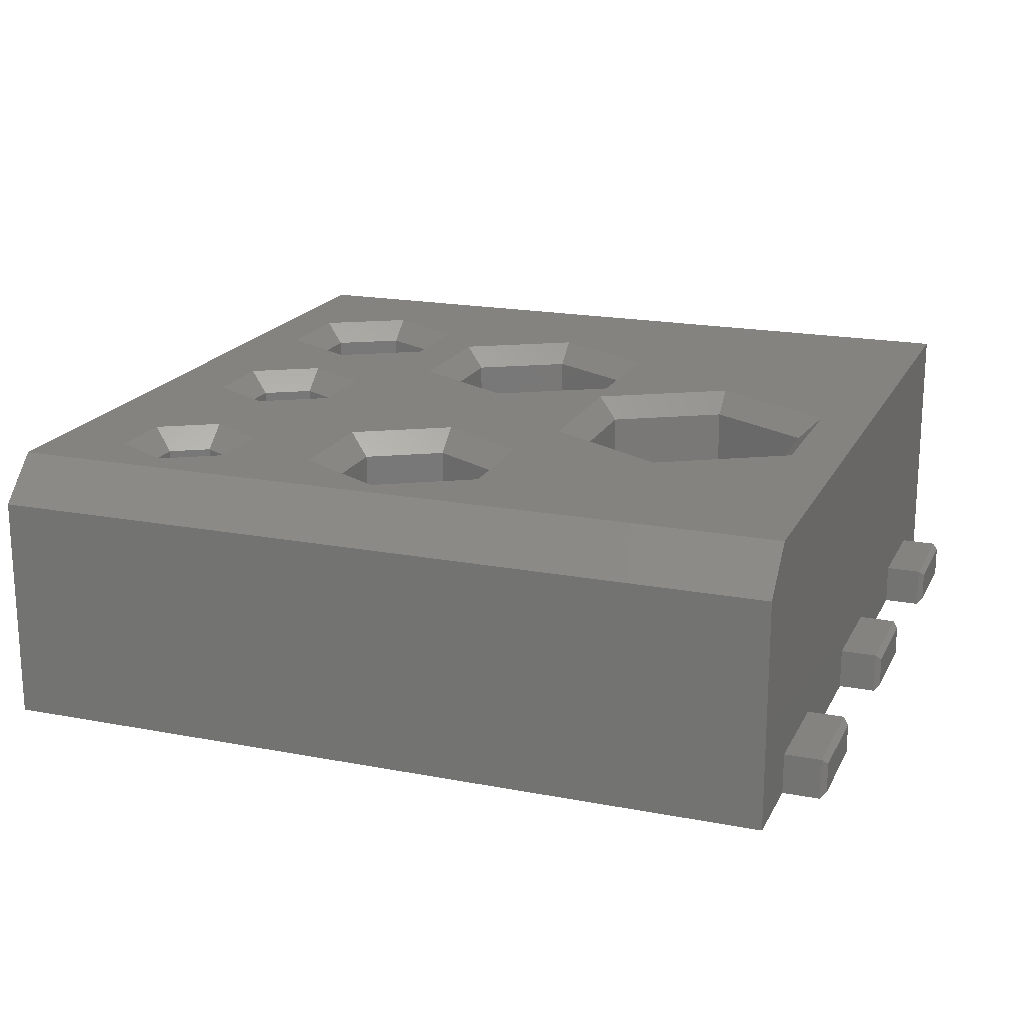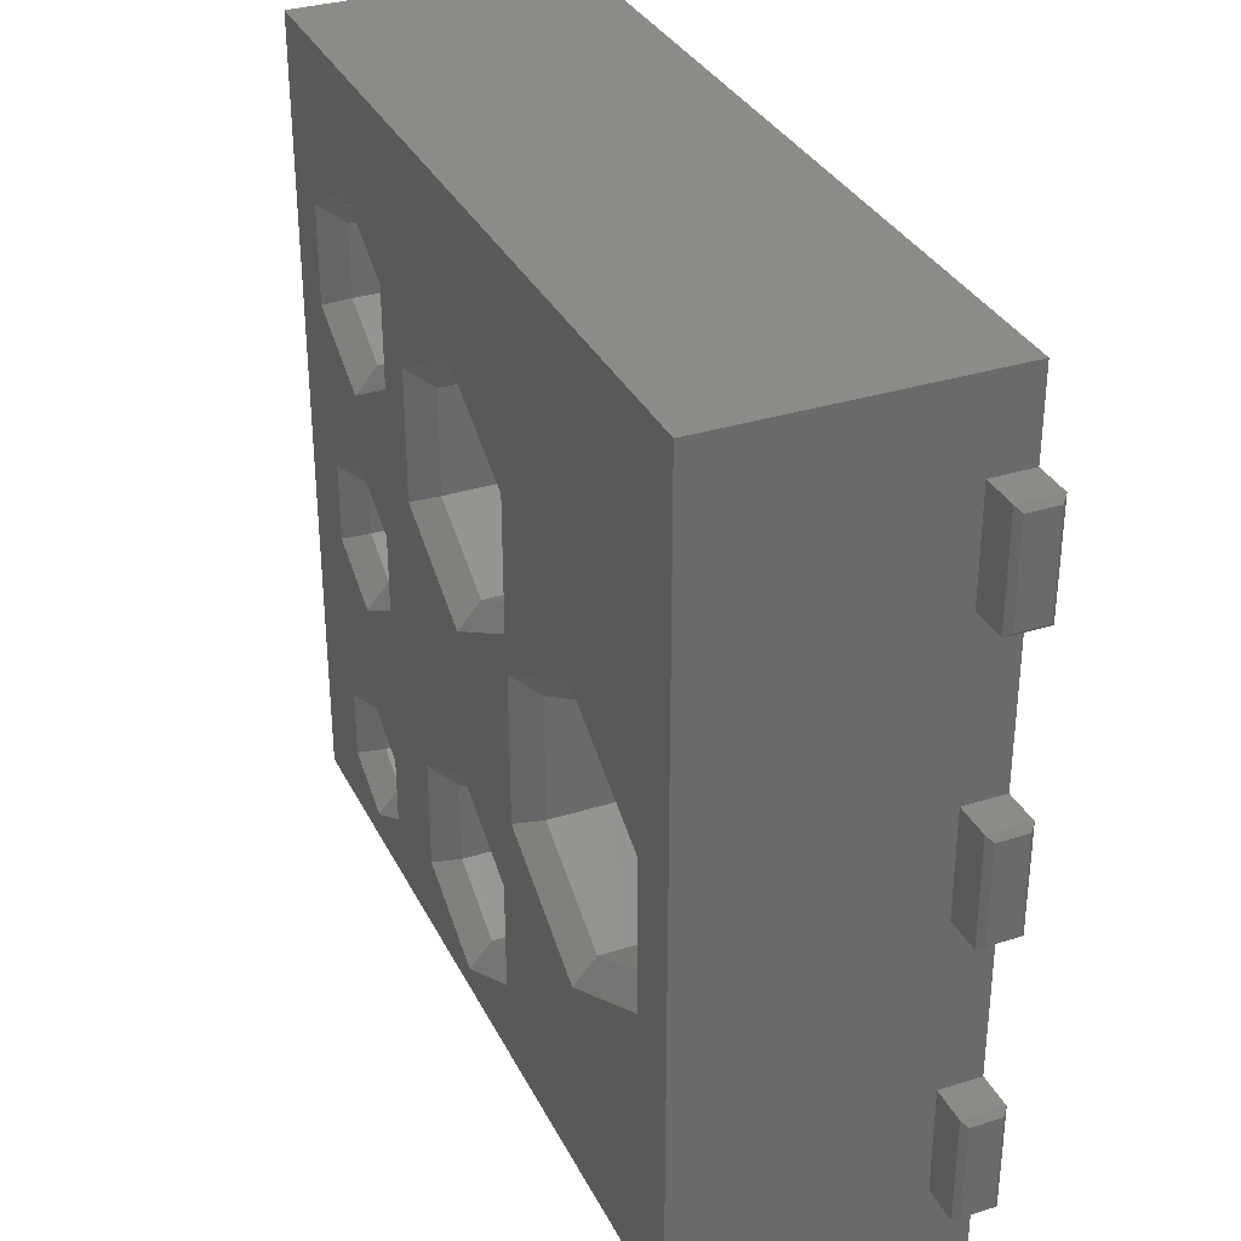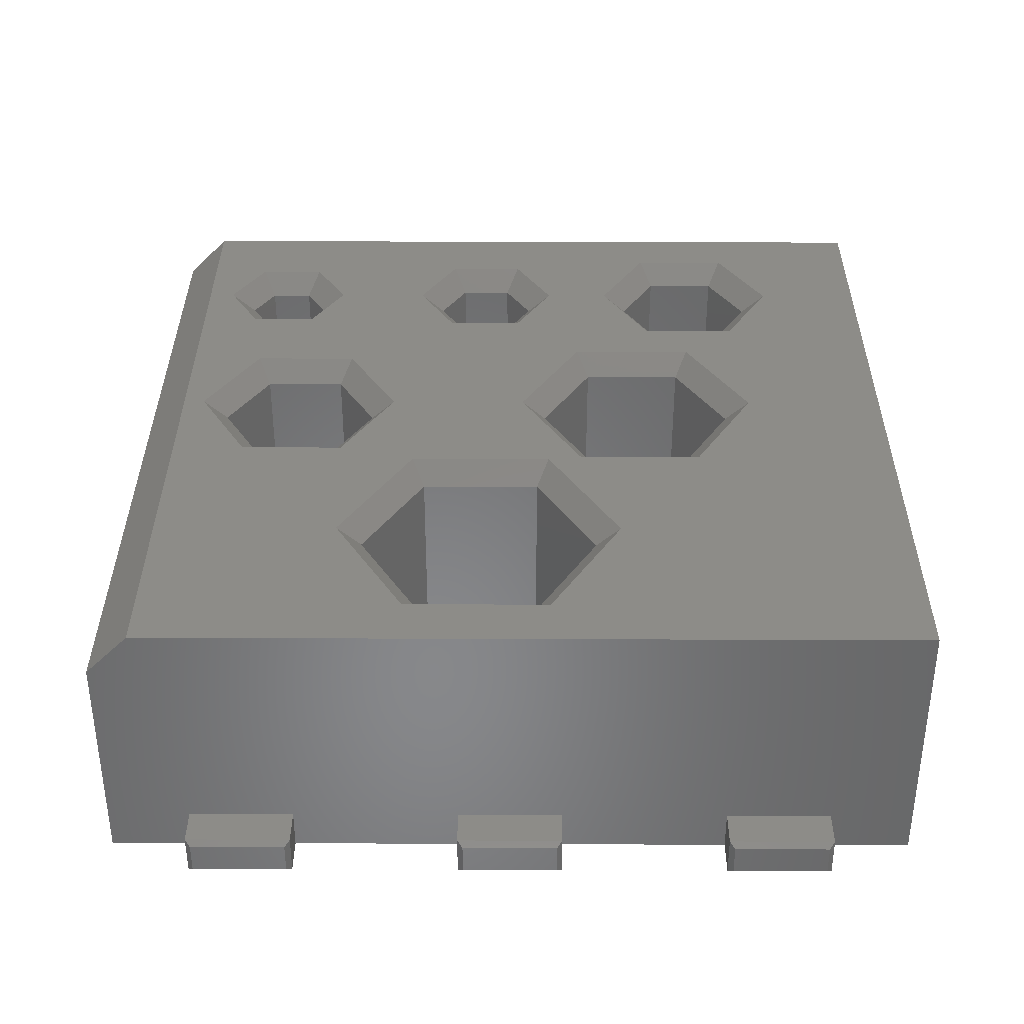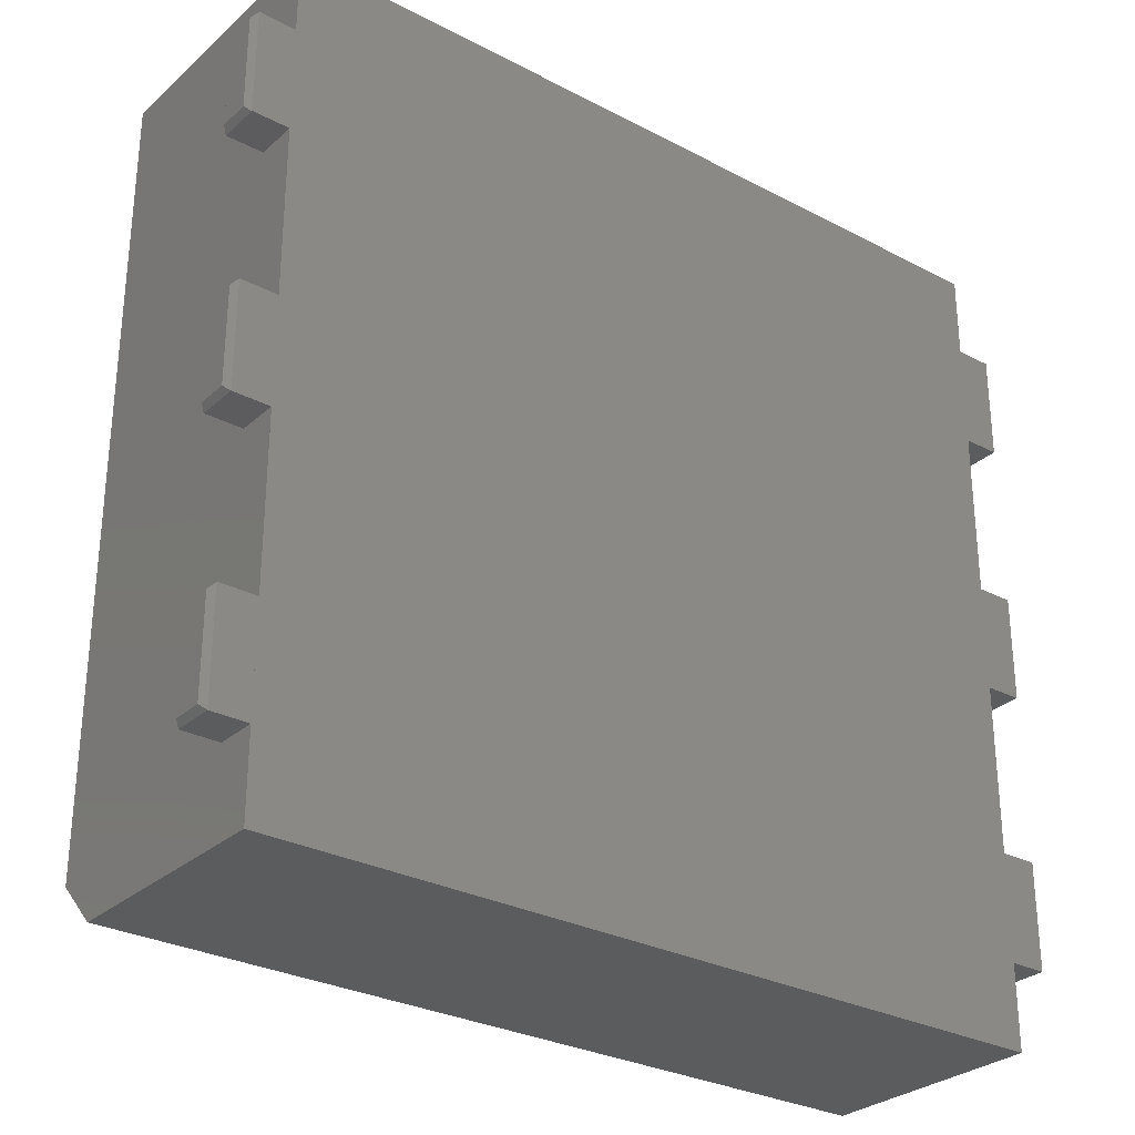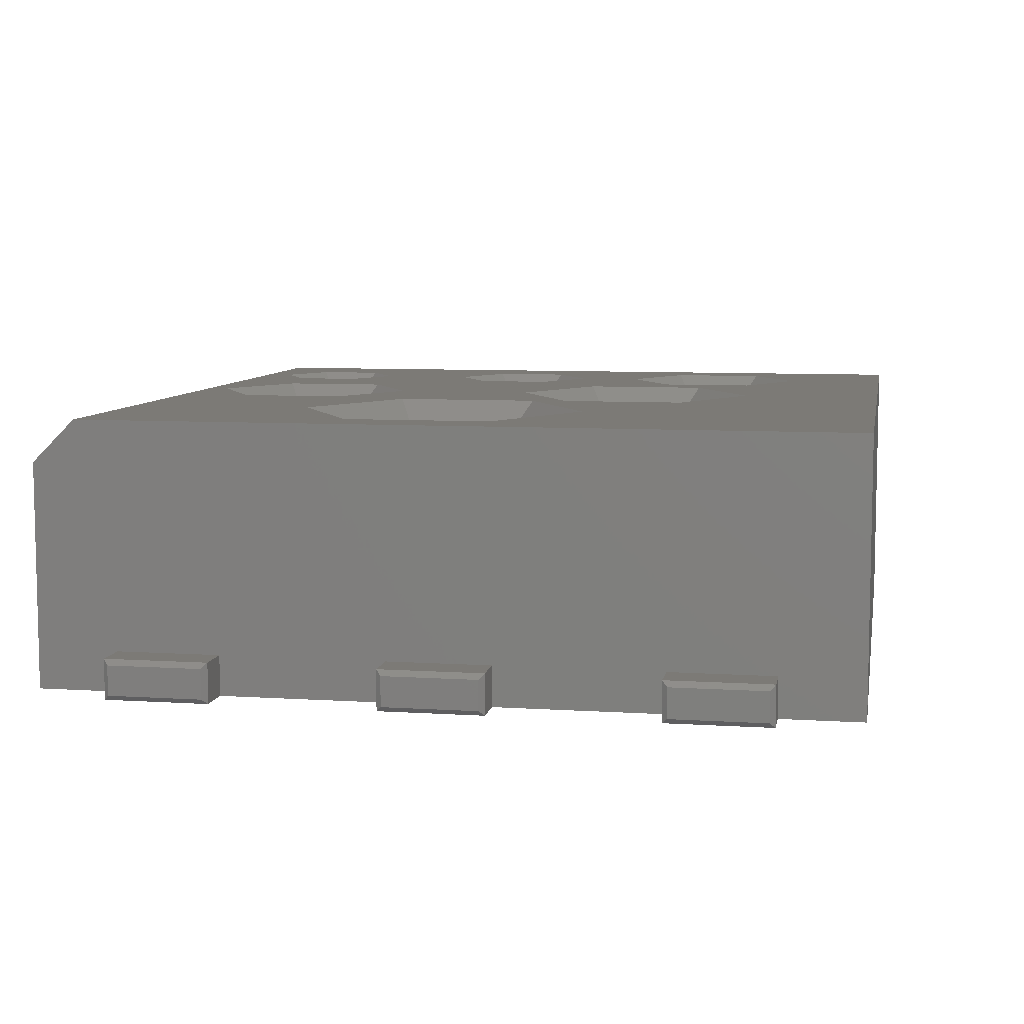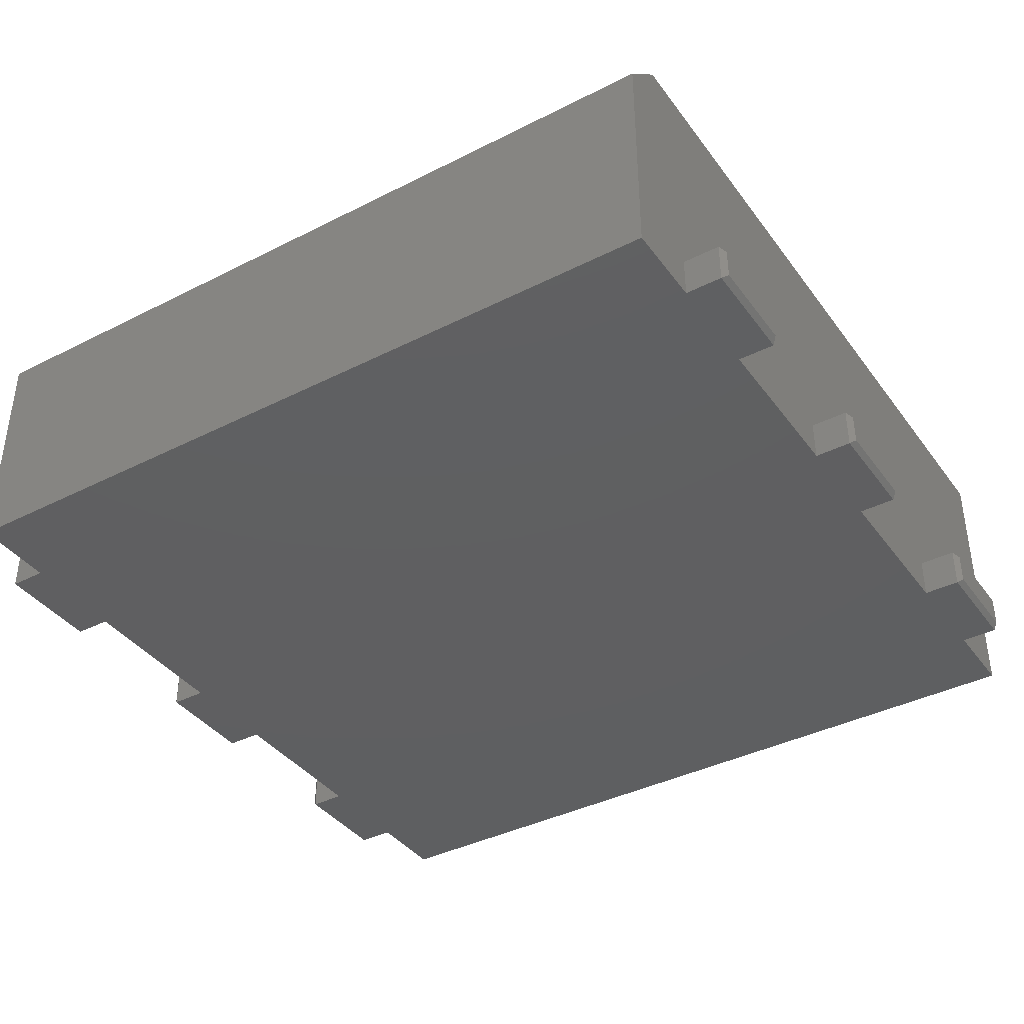
<metadata>
{"format":"stl","ext":"stl","renderer":"f3d","projection":"perspective","resolution":1024,"background":"white","views":[{"elev":18.8,"azim":20.1,"up":"+Z"},{"elev":33.1,"azim":66.6,"up":"+Y"},{"elev":35.6,"azim":90.3,"up":"+Z"},{"elev":-29.2,"azim":142.1,"up":"+Y"},{"elev":7.7,"azim":100.3,"up":"+Z"},{"elev":-39.0,"azim":32.4,"up":"+Z"}]}
</metadata>
<code>
# stl→obj: 192 verts, 380 faces
v 360.4 58.6 6.25
v 363.8 68.4 6.25
v 360.4 68.4 6.25
v 363.8 58.6 6.25
v 359.9 67.9 2.95
v 360.4 68.4 2.45
v 359.9 67.9 5.75
v 363.8 33.2 2.45
v 360.4 33.2 6.25
v 360.4 33.2 2.45
v 363.8 33.2 6.25
v 441 33.2 6.25
v 437.6 33.2 2.45
v 441 33.2 2.45
v 437.6 33.2 6.25
v 441 17.6 6.25
v 441.5 17.1 2.95
v 441 17.6 2.45
v 441.5 17.1 5.75
v 437.6 68.4 2.45
v 441 68.4 6.25
v 441 68.4 2.45
v 437.6 68.4 6.25
v 359.9 8.3 2.95
v 360.4 17.6 2.45
v 360.4 7.8 2.45
v 359.9 17.1 2.95
v 441.5 59.1 5.75
v 441 58.6 6.25
v 441.5 67.9 5.75
v 360.4 7.8 6.25
v 359.9 8.3 5.75
v 441.5 33.7 2.95
v 441.5 33.7 5.75
v 441 43 6.25
v 437.6 43 6.25
v 441.5 42.5 5.75
v 441.5 8.301 2.95
v 441 7.801 2.45
v 441 7.801 6.25
v 437.6 7.8 2.45
v 437.6 7.8 6.25
v 441.5 42.5 2.95
v 441.5 8.301 5.75
v 360.4 17.6 6.25
v 359.9 17.1 5.75
v 359.9 59.1 5.75
v 437.6 58.6 6.25
v 441.5 59.1 2.95
v 441 58.6 2.45
v 359.9 42.5 5.75
v 359.9 33.7 5.75
v 360.4 43 6.25
v 359.9 59.1 2.95
v 359.9 42.5 2.95
v 359.9 33.7 2.95
v 437.6 17.6 6.25
v 360.4 43 2.45
v 363.8 43 2.45
v 363.8 68.4 2.45
v 360.4 58.6 2.45
v 363.8 58.6 2.45
v 363.8 76.1 2.45
v 437.6 76.1 2.45
v 363.8 7.8 2.45
v 437.6 58.6 2.45
v 437.6 43 2.45
v 441 43 2.45
v 437.6 17.6 2.45
v 437.6 0.1 2.45
v 363.8 0.1005 2.45
v 363.8 17.6 2.45
v 441.5 67.9 2.95
v 363.8 7.8 6.25
v 363.8 17.6 6.25
v 363.8 43 6.25
v 437.6 76.1 27.65
v 363.8 76.1 27.65
v 376.5 50.6 3.65
v 370.7 60.57 3.65
v 370.7 53.93 3.65
v 376.5 63.9 3.65
v 382.3 53.93 3.65
v 382.3 60.57 3.65
v 376.5 8.903 3.65
v 373.1 14.75 3.65
v 373.1 10.85 3.65
v 376.5 16.7 3.65
v 379.9 10.85 3.65
v 379.9 14.75 3.65
v 376.5 30.21 3.65
v 372.3 37.43 3.65
v 372.3 32.62 3.65
v 376.5 39.84 3.65
v 380.7 32.62 3.65
v 380.7 37.43 3.65
v 398.7 41.5 3.65
v 390.6 55.6 3.65
v 390.6 46.2 3.65
v 398.7 60.3 3.65
v 406.9 46.2 3.65
v 406.9 55.6 3.65
v 420.9 23.8 3.65
v 411.2 40.64 3.65
v 411.2 29.41 3.65
v 421 46.25 3.65
v 430.7 29.41 3.65
v 430.7 40.64 3.65
v 398.7 8.412 3.65
v 392.2 19.76 3.65
v 392.2 12.19 3.65
v 398.7 23.54 3.65
v 405.3 12.19 3.65
v 405.3 19.76 3.65
v 382.7 31.46 27.65
v 380.7 37.43 25.65
v 380.7 32.62 25.65
v 382.7 38.59 27.65
v 373.1 14.75 25.65
v 376.5 19.01 27.65
v 371.1 15.9 27.65
v 376.5 16.7 25.65
v 376.5 27.9 27.65
v 372.3 32.62 25.65
v 370.3 31.46 27.65
v 376.5 30.21 25.65
v 370.3 38.59 27.65
v 372.3 37.43 25.65
v 373.1 10.85 25.65
v 371.1 9.697 27.65
v 379.9 14.75 25.65
v 381.9 15.9 27.65
v 381.9 9.697 27.65
v 379.9 10.85 25.65
v 376.5 42.15 27.65
v 376.5 39.84 25.65
v 376.5 8.903 25.65
v 376.5 6.594 27.65
v 407.3 11.04 27.65
v 405.3 19.76 25.65
v 405.3 12.19 25.65
v 407.3 20.91 27.65
v 398.7 8.412 25.65
v 398.7 6.103 27.65
v 376.5 48.29 27.65
v 370.7 53.93 25.65
v 368.7 52.77 27.65
v 376.5 50.6 25.65
v 392.2 12.19 25.65
v 390.2 20.91 27.65
v 390.2 11.04 27.65
v 392.2 19.76 25.65
v 390.6 55.6 25.65
v 398.7 62.61 27.65
v 388.6 56.75 27.65
v 398.7 60.3 25.65
v 406.9 55.6 25.65
v 408.9 56.75 27.65
v 398.7 39.19 27.65
v 390.6 46.2 25.65
v 388.6 45.05 27.65
v 398.7 41.5 25.65
v 408.9 45.05 27.65
v 406.9 46.2 25.65
v 398.7 25.85 27.65
v 398.7 23.54 25.65
v 382.3 60.57 25.65
v 376.5 66.21 27.65
v 376.5 63.9 25.65
v 384.3 61.73 27.65
v 370.7 60.57 25.65
v 368.7 61.73 27.65
v 384.3 52.77 27.65
v 382.3 53.93 25.65
v 432.7 28.26 27.65
v 420.9 23.8 25.65
v 420.9 21.49 27.65
v 430.7 29.41 25.65
v 411.2 29.41 25.65
v 409.2 28.26 27.65
v 411.2 40.64 25.65
v 421 48.56 27.65
v 409.2 41.79 27.65
v 421 46.25 25.65
v 430.7 40.64 25.65
v 432.7 41.79 27.65
v 363.8 0.1005 23.65
v 437.6 2.1 25.65
v 363.8 2.1 25.65
v 437.6 0.1 23.65
v 437.6 4.1 27.65
v 363.8 4.1 27.65
f 1 2 3
f 2 1 4
f 5 3 6
f 3 5 7
f 8 9 10
f 9 8 11
f 12 13 14
f 13 12 15
f 16 17 18
f 17 16 19
f 20 21 22
f 21 20 23
f 24 25 26
f 25 24 27
f 28 21 29
f 21 28 30
f 31 24 26
f 24 31 32
f 33 12 14
f 12 33 34
f 15 35 36
f 35 15 12
f 12 37 35
f 37 12 34
f 18 38 39
f 38 18 17
f 40 41 39
f 41 40 42
f 43 34 33
f 34 43 37
f 40 19 16
f 19 40 44
f 32 45 46
f 45 32 31
f 1 7 47
f 7 1 3
f 48 21 23
f 21 48 29
f 49 29 50
f 29 49 28
f 9 51 52
f 51 9 53
f 47 5 54
f 5 47 7
f 52 55 56
f 55 52 51
f 42 16 57
f 16 42 40
f 38 40 39
f 40 38 44
f 58 8 10
f 8 58 59
f 60 61 6
f 61 60 62
f 62 60 63
f 62 63 64
f 62 64 59
f 59 64 65
f 22 66 20
f 66 22 50
f 67 13 66
f 13 67 14
f 14 67 68
f 18 41 69
f 41 18 39
f 65 70 71
f 70 65 64
f 70 64 20
f 70 20 66
f 70 66 41
f 41 66 13
f 41 13 69
f 72 26 25
f 26 72 65
f 65 72 8
f 65 8 59
f 3 60 6
f 60 3 2
f 54 6 61
f 6 54 5
f 55 53 58
f 53 55 51
f 9 56 10
f 56 9 52
f 1 54 61
f 54 1 47
f 73 50 22
f 50 73 49
f 50 48 66
f 48 50 29
f 67 35 68
f 35 67 36
f 74 26 65
f 26 74 31
f 45 72 25
f 72 45 75
f 62 1 61
f 1 62 4
f 73 28 49
f 28 73 30
f 35 43 68
f 43 35 37
f 68 33 14
f 33 68 43
f 56 58 10
f 58 56 55
f 27 45 25
f 45 27 46
f 32 27 24
f 27 32 46
f 17 44 38
f 44 17 19
f 21 73 22
f 73 21 30
f 57 18 69
f 18 57 16
f 11 53 9
f 53 11 76
f 53 59 58
f 59 53 76
f 31 75 45
f 75 31 74
f 63 77 64
f 77 63 78
f 79 80 81
f 80 79 82
f 82 79 83
f 82 83 84
f 85 86 87
f 86 85 88
f 88 85 89
f 88 89 90
f 91 92 93
f 92 91 94
f 94 91 95
f 94 95 96
f 97 98 99
f 98 97 100
f 100 97 101
f 100 101 102
f 103 104 105
f 104 103 106
f 106 103 107
f 106 107 108
f 109 110 111
f 110 109 112
f 112 109 113
f 112 113 114
f 115 116 117
f 116 115 118
f 119 120 121
f 120 119 122
f 123 124 125
f 124 123 126
f 124 127 125
f 127 124 128
f 129 121 130
f 121 129 119
f 131 120 122
f 120 131 132
f 133 131 134
f 131 133 132
f 115 126 123
f 126 115 117
f 128 135 127
f 135 128 136
f 116 135 136
f 135 116 118
f 133 137 138
f 137 133 134
f 138 129 130
f 129 138 137
f 139 140 141
f 140 139 142
f 139 143 144
f 143 139 141
f 145 146 147
f 146 145 148
f 149 150 151
f 150 149 152
f 153 154 155
f 154 153 156
f 157 154 156
f 154 157 158
f 159 160 161
f 160 159 162
f 163 157 164
f 157 163 158
f 140 165 166
f 165 140 142
f 163 162 159
f 162 163 164
f 167 168 169
f 168 167 170
f 171 168 172
f 168 171 169
f 160 155 161
f 155 160 153
f 146 172 147
f 172 146 171
f 173 148 145
f 148 173 174
f 173 167 174
f 167 173 170
f 144 149 151
f 149 144 143
f 152 165 150
f 165 152 166
f 175 176 177
f 176 175 178
f 177 179 180
f 179 177 176
f 181 182 183
f 182 181 184
f 185 182 184
f 182 185 186
f 175 185 178
f 185 175 186
f 179 183 180
f 183 179 181
f 96 136 94
f 136 96 116
f 117 96 95
f 96 117 116
f 91 117 95
f 117 91 126
f 86 129 87
f 129 86 119
f 122 86 88
f 86 122 119
f 90 122 88
f 122 90 131
f 124 91 93
f 91 124 126
f 92 124 93
f 124 92 128
f 136 92 94
f 92 136 128
f 129 85 87
f 85 129 137
f 134 90 89
f 90 134 131
f 85 134 89
f 134 85 137
f 114 166 112
f 166 114 140
f 141 114 113
f 114 141 140
f 109 141 113
f 141 109 143
f 149 109 111
f 109 149 143
f 79 174 83
f 174 79 148
f 146 79 81
f 79 146 148
f 80 146 81
f 146 80 171
f 110 149 111
f 149 110 152
f 166 110 112
f 110 166 152
f 98 160 99
f 160 98 153
f 156 98 100
f 98 156 153
f 102 156 100
f 156 102 157
f 164 102 101
f 102 164 157
f 97 164 101
f 164 97 162
f 160 97 99
f 97 160 162
f 169 80 82
f 80 169 171
f 84 169 82
f 169 84 167
f 174 84 83
f 84 174 167
f 178 108 107
f 108 178 185
f 103 178 107
f 178 103 176
f 179 103 105
f 103 179 176
f 104 179 105
f 179 104 181
f 184 104 106
f 104 184 181
f 108 184 106
f 184 108 185
f 187 188 189
f 188 187 190
f 189 191 192
f 191 189 188
f 192 130 147
f 130 192 138
f 138 192 191
f 147 130 125
f 138 191 144
f 138 144 133
f 133 144 151
f 133 151 132
f 132 151 115
f 115 151 118
f 118 151 173
f 173 151 170
f 170 151 161
f 144 191 139
f 139 191 142
f 142 191 180
f 142 180 163
f 163 180 158
f 180 191 177
f 177 191 175
f 175 191 186
f 186 191 77
f 78 168 77
f 168 78 172
f 172 78 192
f 172 192 147
f 77 168 170
f 77 170 154
f 154 170 155
f 155 170 161
f 77 154 158
f 77 158 183
f 183 158 180
f 77 183 182
f 77 182 186
f 161 150 159
f 150 161 151
f 159 150 165
f 159 165 163
f 163 165 142
f 147 127 145
f 127 147 125
f 145 127 135
f 145 135 173
f 173 135 118
f 125 121 123
f 121 125 130
f 123 121 120
f 123 120 115
f 115 120 132
f 70 187 71
f 187 70 190
f 187 65 71
f 65 187 189
f 65 189 192
f 65 192 74
f 74 192 78
f 74 78 75
f 75 78 11
f 75 11 8
f 11 78 76
f 76 78 4
f 76 4 62
f 4 78 2
f 2 78 63
f 63 60 2
f 62 59 76
f 8 72 75
f 13 57 69
f 66 36 67
f 64 23 20
f 41 190 70
f 190 41 188
f 188 41 191
f 191 41 42
f 191 42 77
f 77 42 57
f 77 57 15
f 15 57 13
f 77 15 36
f 77 36 48
f 48 36 66
f 77 48 23
f 77 23 64

</code>
